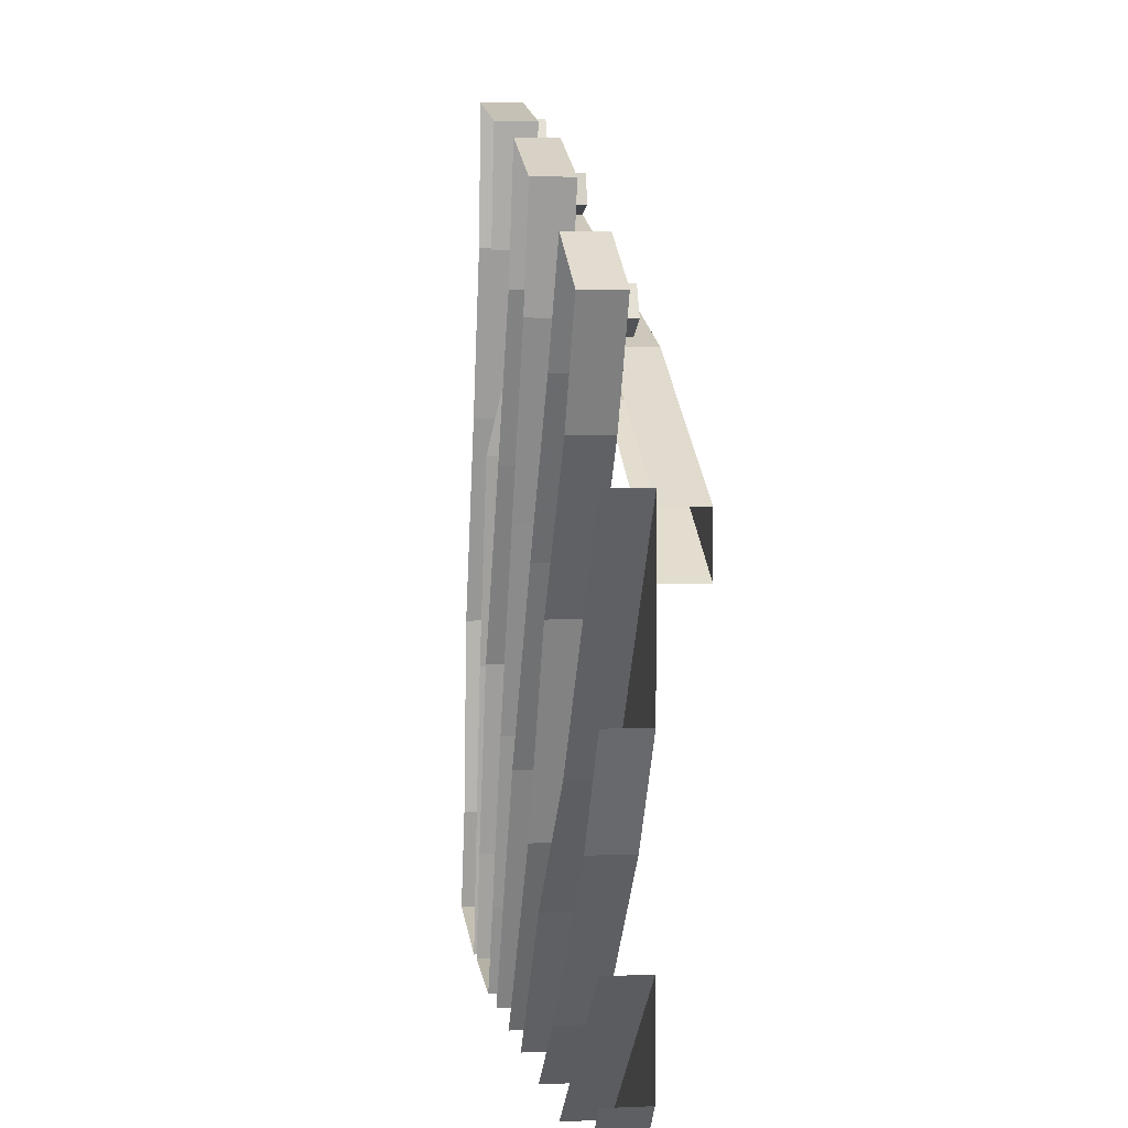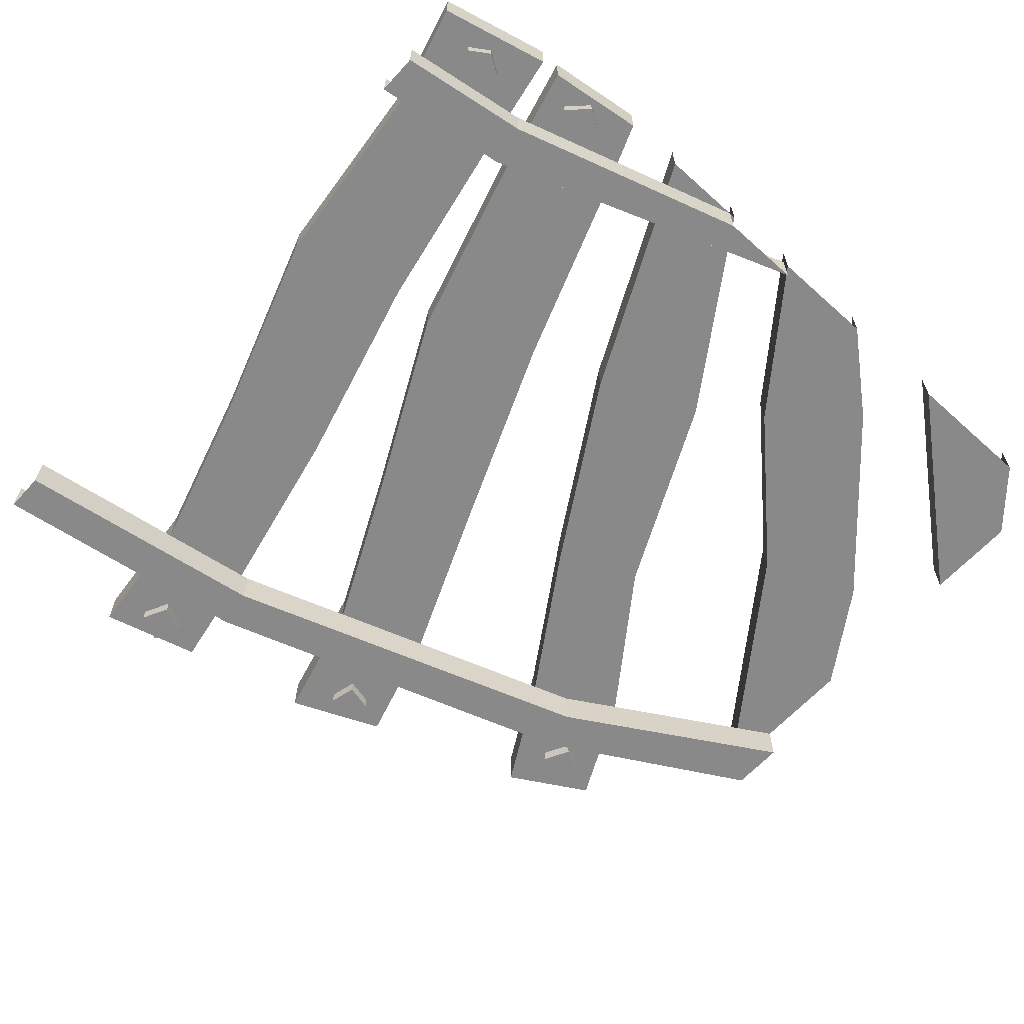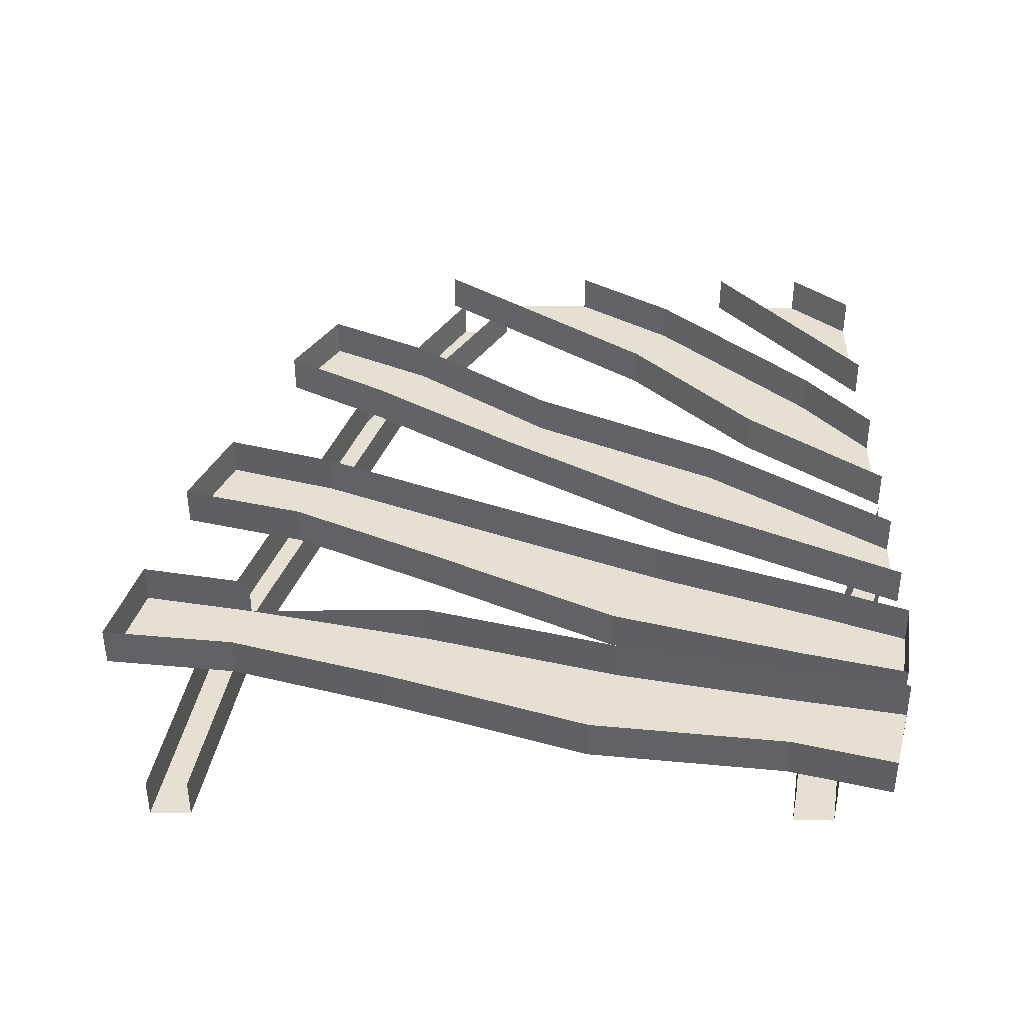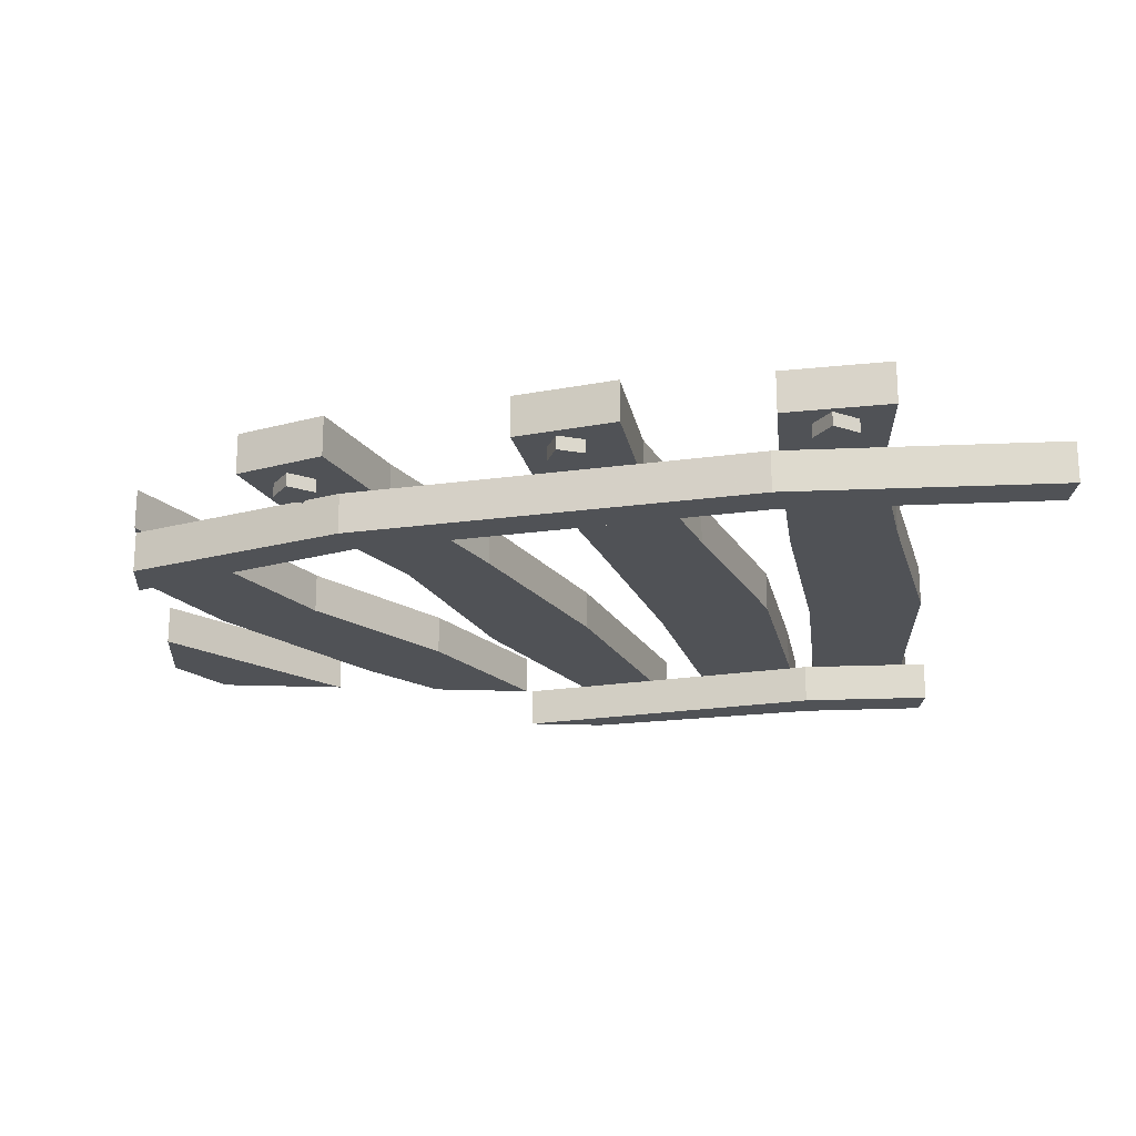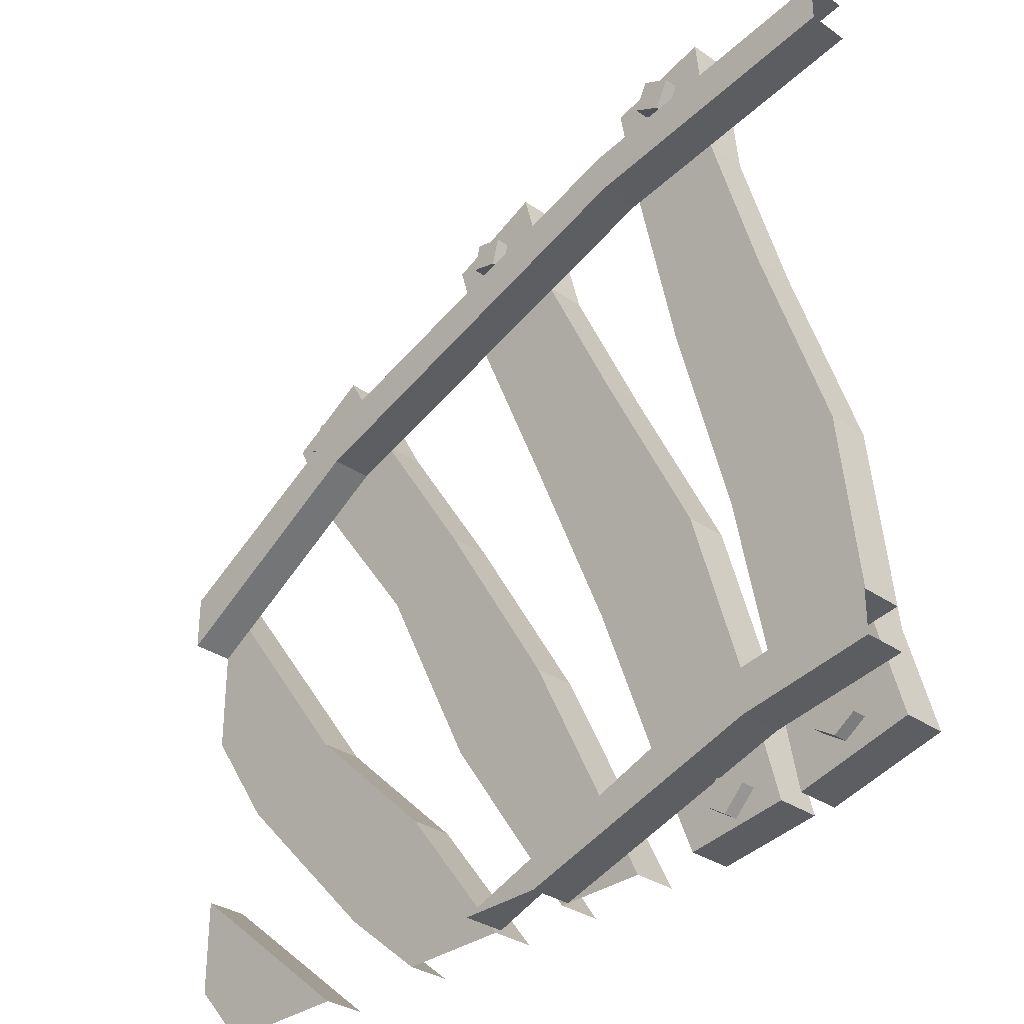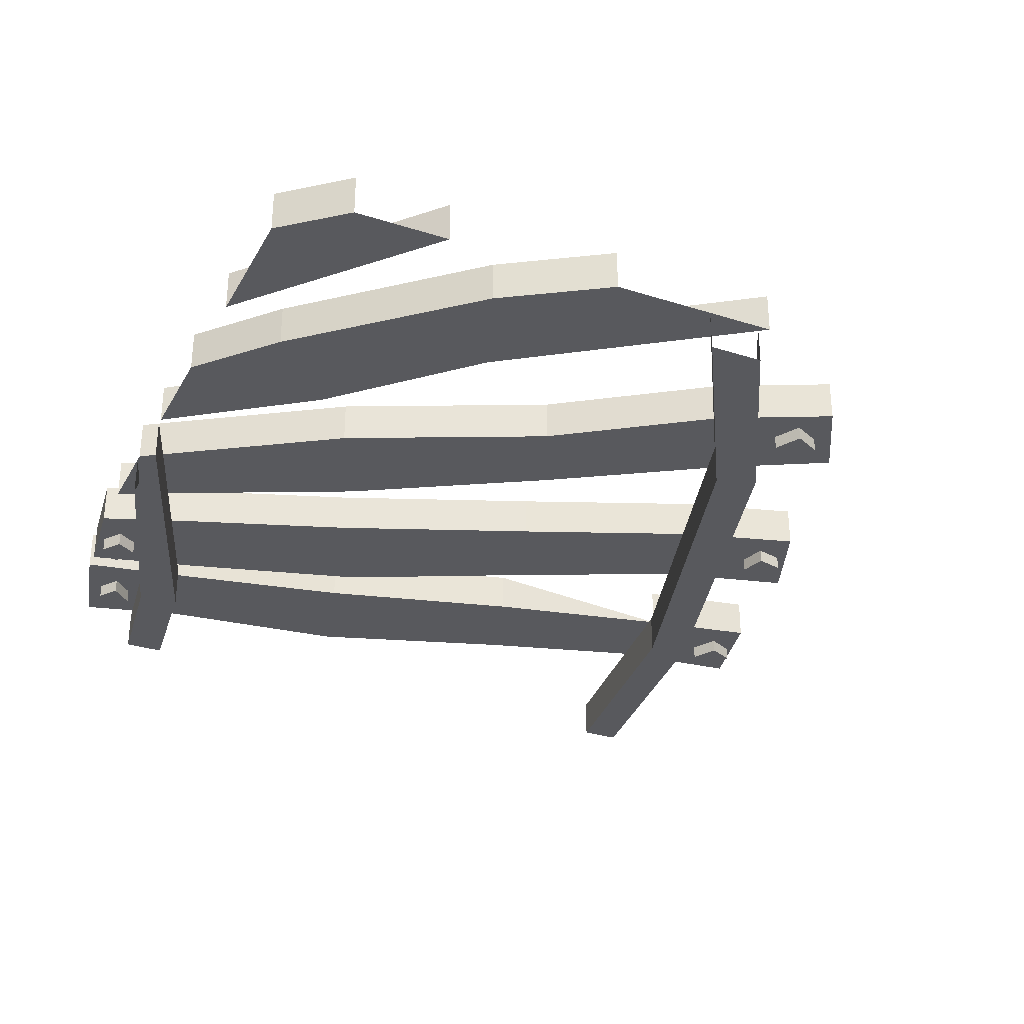
<metadata>
{"format":"obj","ext":"obj","renderer":"f3d","projection":"perspective","resolution":1024,"background":"white","views":[{"elev":3.7,"azim":-98.6,"up":"+Z"},{"elev":-63.0,"azim":137.8,"up":"+Y"},{"elev":38.5,"azim":90.9,"up":"+Y"},{"elev":-20.8,"azim":-4.0,"up":"+Y"},{"elev":-32.3,"azim":46.1,"up":"+Z"},{"elev":-30.2,"azim":-114.8,"up":"+Y"}]}
</metadata>
<code>
v 0.5 -0.09375 0.3438
v 0.5 -0.09375 0.3906
v 0.1875 -0.09375 0.3438
v 0.1953 -0.09375 0.2969
v 0.5 -0.04688 0.3438
v 0.1953 -0.04688 0.2969
v -0.25 -0.09375 0.1484
v -0.25 -0.04688 0.1484
v -0.5 -0.09375 0
v -0.5 -0.04688 0
v 0.5 -0.04688 0.3906
v 0.1875 -0.04688 0.3438
v -0.2656 -0.04688 0.1953
v -0.2656 -0.09375 0.1953
v -0.5 -0.09375 0.0625
v 0.5 -0.09375 -0.3906
v 0.5 -0.09375 -0.3438
v 0.3438 -0.09375 -0.3672
v 0.3516 -0.09375 -0.4141
v 0.5 -0.04688 -0.3906
v 0.3516 -0.04688 -0.4141
v 0.07812 -0.09375 -0.5
v 0.07812 -0.04688 -0.5
v 0.5 -0.04688 -0.3438
v 0.3438 -0.04688 -0.3672
v -0.01562 -0.04688 -0.5
v -0.01562 -0.09375 -0.5
v -0.5 -0.04688 0.0625
v -0.5 -0.04688 -0.4297
v -0.5 0 -0.4297
v -0.4375 0 -0.5
v -0.4375 -0.04688 -0.5
v -0.5 -0.04688 -0.3203
v -0.2812 -0.04688 -0.5
v -0.5 0 -0.3203
v -0.2812 0 -0.5
v -0.5 -0.04688 -0.1172
v -0.5 0 -0.1172
v -0.4219 0 -0.2344
v -0.4219 -0.04688 -0.2344
v -0.5 -0.04688 0.07812
v -0.3047 -0.04688 -0.1875
v -0.5 0 0.07812
v -0.3047 0 -0.1875
v -0.1484 -0.04688 -0.3359
v -0.1484 0 -0.3359
v -0.02344 -0.04688 -0.5
v -0.02344 0 -0.5
v -0.2422 0 -0.4219
v -0.2422 -0.04688 -0.4219
v -0.1484 -0.04688 -0.5
v -0.1484 0 -0.5
v -0.3125 -0.04688 0.1172
v -0.375 -0.04688 0.2422
v -0.375 0 0.2422
v -0.3125 0 0.1172
v -0.1875 0 -0.05469
v -0.1875 -0.04688 -0.05469
v -0.2109 -0.04688 0.1719
v -0.2812 -0.04688 0.2969
v -0.2812 0 0.2969
v -0.2109 0 0.1719
v -0.09375 -0.04688 -0.007812
v -0.09375 0 -0.007812
v 0.03906 -0.04688 -0.2266
v 0.03906 0 -0.2266
v 0.1719 -0.04688 -0.5
v 0.1719 0 -0.5
v -0.07812 -0.04688 -0.2812
v 0.07031 -0.04688 -0.5
v -0.07812 0 -0.2812
v 0.07031 0 -0.5
v -0.04688 -0.04688 0.2266
v -0.08594 -0.04688 0.3594
v -0.08594 0 0.3594
v -0.04688 0 0.2266
v 0.03906 0 0.02344
v 0.03906 -0.04688 0.02344
v 0.0625 -0.04688 0.2578
v 0.02344 -0.04688 0.4062
v 0.02344 0 0.4062
v 0.0625 0 0.2578
v 0.1484 -0.04688 0.07812
v 0.1484 0 0.07812
v 0.2578 -0.04688 -0.1406
v 0.2578 0 -0.1406
v 0.3203 -0.04688 -0.3594
v 0.3203 0 -0.3594
v 0.3516 -0.04688 -0.4844
v 0.3516 0 -0.4844
v 0.2422 -0.04688 -0.5
v 0.2422 0 -0.5
v 0.2031 -0.04688 -0.3984
v 0.2031 0 -0.3984
v 0.1328 -0.04688 -0.2031
v 0.1328 0 -0.2031
v 0.2734 -0.0625 -0.4688
v 0.2891 -0.0625 -0.4453
v 0.2891 -0.04688 -0.4453
v 0.2734 -0.04688 -0.4688
v 0.2969 -0.0625 -0.4844
v 0.3203 -0.0625 -0.4609
v 0.3203 -0.04688 -0.4609
v 0.2969 -0.04688 -0.4844
v -0.04688 -0.0625 0.3359
v -0.03906 -0.0625 0.3672
v -0.03906 -0.04688 0.3672
v -0.04688 -0.04688 0.3359
v -0.01562 -0.0625 0.3281
v -0.007812 -0.0625 0.3594
v -0.007812 -0.04688 0.3594
v -0.01562 -0.04688 0.3281
v -0.3359 -0.0625 0.2188
v -0.3203 -0.0625 0.25
v -0.3203 -0.04688 0.25
v -0.3359 -0.04688 0.2188
v -0.3047 -0.0625 0.2031
v -0.2891 -0.0625 0.2344
v -0.2891 -0.04688 0.2344
v -0.3047 -0.04688 0.2031
v 0.2031 -0.04688 0.3047
v 0.1797 -0.04688 0.4375
v 0.1797 0 0.4375
v 0.2031 0 0.3047
v 0.2969 -0.04688 0.4688
v 0.3125 -0.04688 0.3125
v 0.3125 0 0.3125
v 0.2969 0 0.4688
v 0.25 -0.04688 0.08594
v 0.3672 -0.04688 0.125
v 0.3672 0 0.125
v 0.4453 -0.04688 -0.1094
v 0.4453 0 -0.1094
v 0.4688 -0.04688 -0.3359
v 0.4688 0 -0.3359
v 0.5 -0.04688 -0.4531
v 0.5 0 -0.4531
v 0.375 -0.04688 -0.4844
v 0.375 0 -0.4844
v 0.3516 -0.04688 -0.3516
v 0.3516 0 -0.3516
v 0.3125 -0.04688 -0.1484
v 0.3125 0 -0.1484
v 0.25 0 0.08594
v 0.4062 -0.0625 -0.4375
v 0.4297 -0.0625 -0.4141
v 0.4297 -0.04688 -0.4141
v 0.4062 -0.04688 -0.4375
v 0.4297 -0.0625 -0.4531
v 0.4531 -0.0625 -0.4375
v 0.4531 -0.04688 -0.4375
v 0.4297 -0.04688 -0.4531
v 0.2188 -0.0625 0.4141
v 0.2344 -0.0625 0.4453
v 0.2344 -0.04688 0.4453
v 0.2188 -0.04688 0.4141
v 0.25 -0.0625 0.3984
v 0.2656 -0.0625 0.4297
v 0.2656 -0.04688 0.4297
v 0.25 -0.04688 0.3984
f 1 2 3
f 1 3 4
f 3 14 4
f 4 14 7
f 7 14 15
f 7 15 9
f 16 17 18
f 16 18 19
f 18 27 19
f 19 27 22
f 97 98 99
f 97 99 100
f 97 100 101
f 97 101 98
f 98 101 102
f 98 102 103
f 98 103 99
f 102 101 104
f 102 104 103
f 101 100 104
f 105 106 107
f 105 107 108
f 105 108 109
f 105 109 106
f 106 109 110
f 106 110 111
f 106 111 107
f 110 109 112
f 110 112 111
f 109 108 112
f 113 114 115
f 113 115 116
f 113 116 117
f 113 117 114
f 114 117 118
f 114 118 119
f 114 119 115
f 118 117 120
f 118 120 119
f 117 116 120
f 145 146 147
f 145 147 148
f 145 148 149
f 145 149 146
f 146 149 150
f 146 150 151
f 146 151 147
f 150 149 152
f 150 152 151
f 149 148 152
f 153 154 155
f 153 155 156
f 153 156 157
f 153 157 154
f 154 157 158
f 154 158 159
f 154 159 155
f 158 157 160
f 158 160 159
f 157 156 160
f 1 4 5
f 5 4 6
f 6 4 7
f 6 7 8
f 8 7 9
f 8 9 10
f 17 24 25
f 17 25 18
f 18 25 26
f 18 26 27
f 2 11 12
f 2 12 3
f 3 12 13
f 3 13 14
f 16 19 20
f 20 19 21
f 21 19 22
f 21 22 23
f 14 13 28
f 14 28 15
f 29 30 31
f 29 31 32
f 33 34 35
f 35 34 36
f 37 38 39
f 37 39 40
f 41 42 43
f 43 42 44
f 44 42 45
f 44 45 46
f 46 45 47
f 46 47 48
f 40 39 49
f 40 49 50
f 50 49 52
f 50 52 51
f 53 54 55
f 53 55 56
f 53 56 57
f 53 57 58
f 54 60 61
f 54 61 55
f 60 59 62
f 60 62 61
f 62 59 63
f 62 63 64
f 64 63 65
f 64 65 66
f 66 65 67
f 66 67 68
f 58 57 71
f 58 71 69
f 69 71 72
f 69 72 70
f 73 74 75
f 73 75 76
f 73 76 77
f 73 77 78
f 74 80 81
f 74 81 75
f 80 79 82
f 80 82 81
f 82 79 83
f 82 83 84
f 84 83 85
f 84 85 86
f 86 85 87
f 86 87 88
f 88 87 89
f 88 89 90
f 90 89 91
f 90 91 92
f 92 91 93
f 92 93 94
f 94 93 95
f 94 95 96
f 96 95 78
f 96 78 77
f 121 122 123
f 121 123 124
f 125 126 127
f 125 127 128
f 125 128 122
f 126 130 127
f 127 130 131
f 131 130 132
f 131 132 133
f 133 132 134
f 133 134 135
f 135 134 136
f 135 136 137
f 137 136 138
f 137 138 139
f 139 138 140
f 139 140 141
f 141 140 142
f 141 142 143
f 143 142 129
f 143 129 144
f 144 129 121
f 122 128 123
f 29 32 33
f 33 32 34
f 37 40 41
f 41 40 42
f 40 50 42
f 42 50 45
f 45 50 51
f 45 51 47
f 53 58 59
f 53 59 54
f 54 59 60
f 59 58 63
f 63 58 69
f 63 69 65
f 65 69 70
f 65 70 67
f 73 78 79
f 73 79 74
f 74 79 80
f 79 78 83
f 83 78 95
f 83 95 85
f 85 95 93
f 85 93 87
f 87 93 91
f 87 91 89
f 125 122 126
f 126 122 121
f 126 121 129
f 126 129 130
f 130 129 142
f 130 142 132
f 132 142 140
f 132 140 134
f 134 140 138
f 134 138 136

</code>
